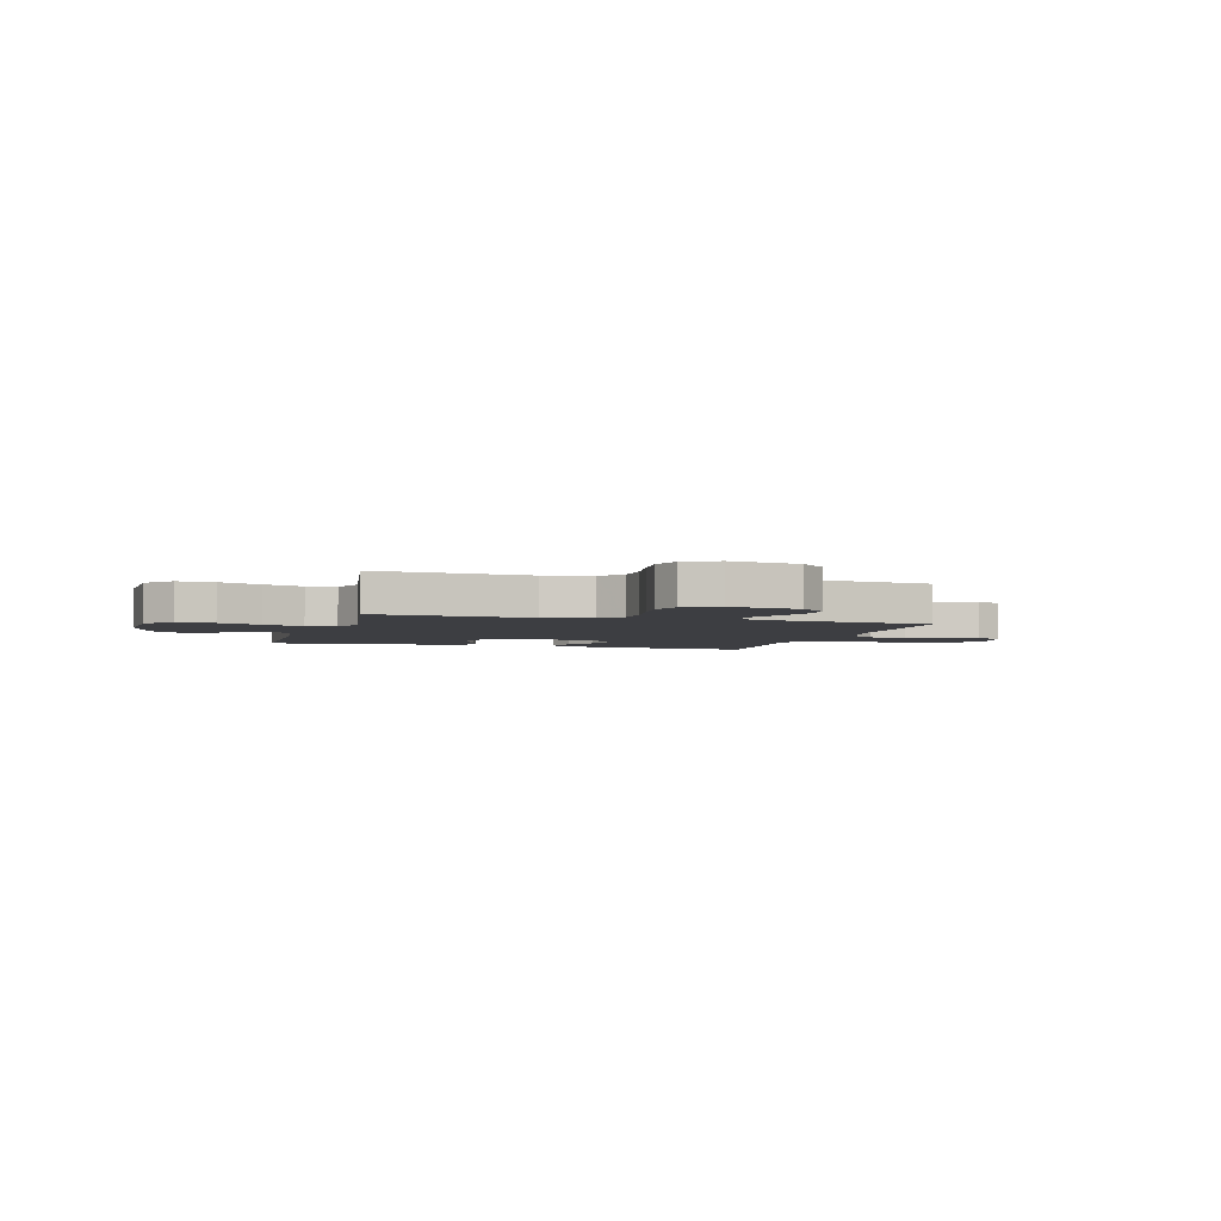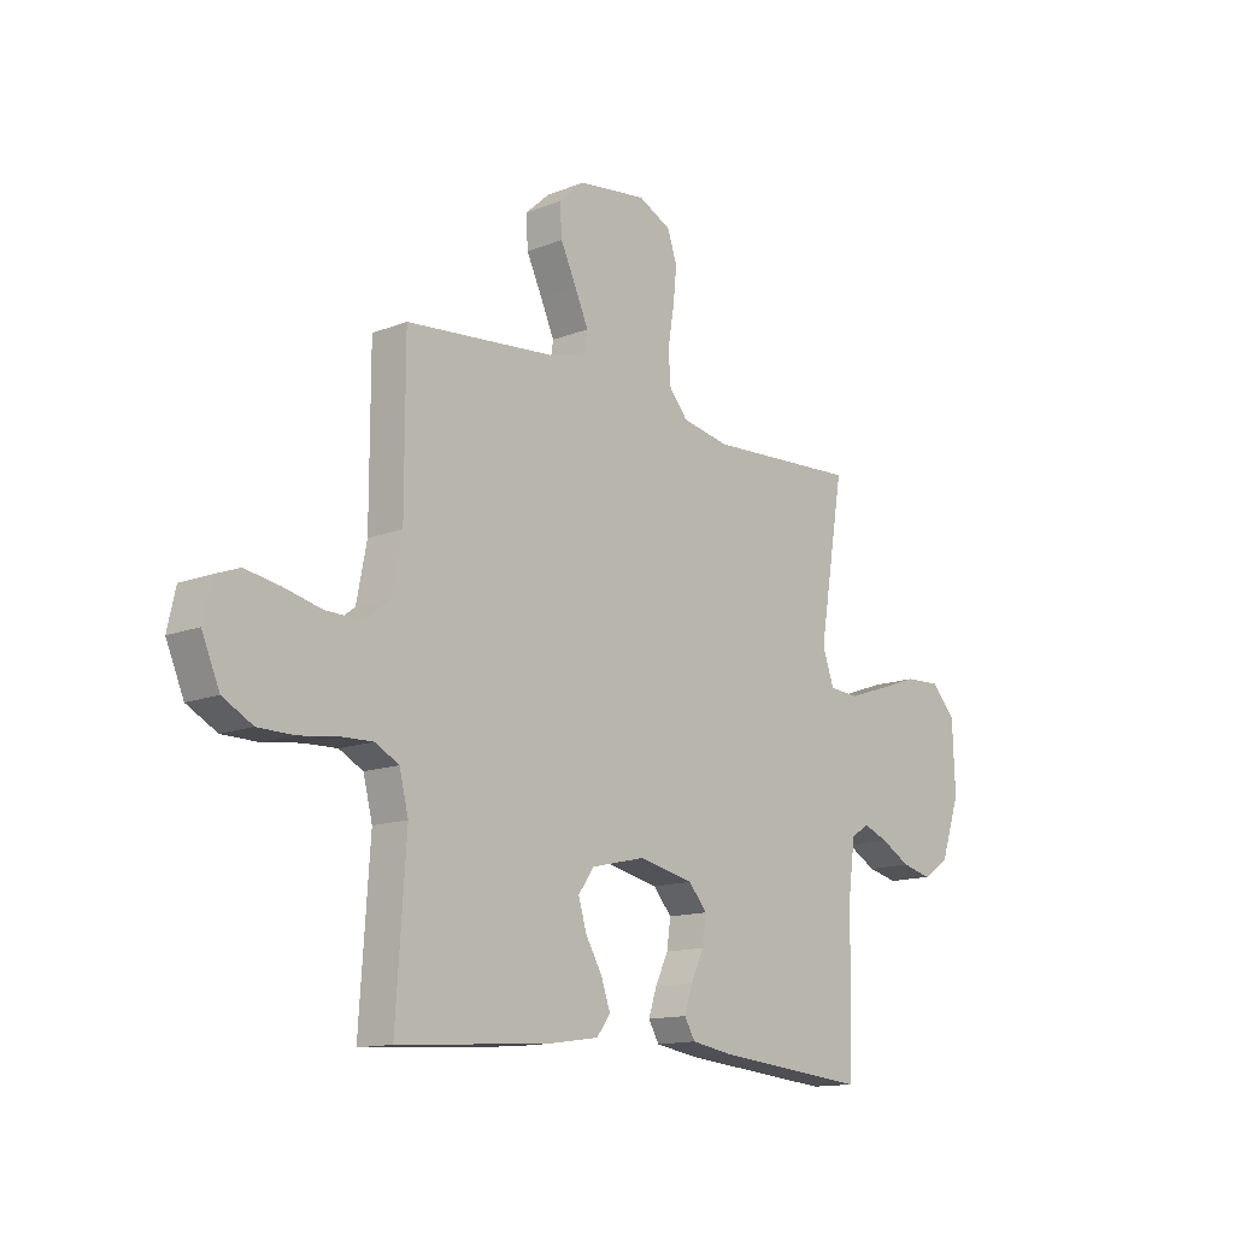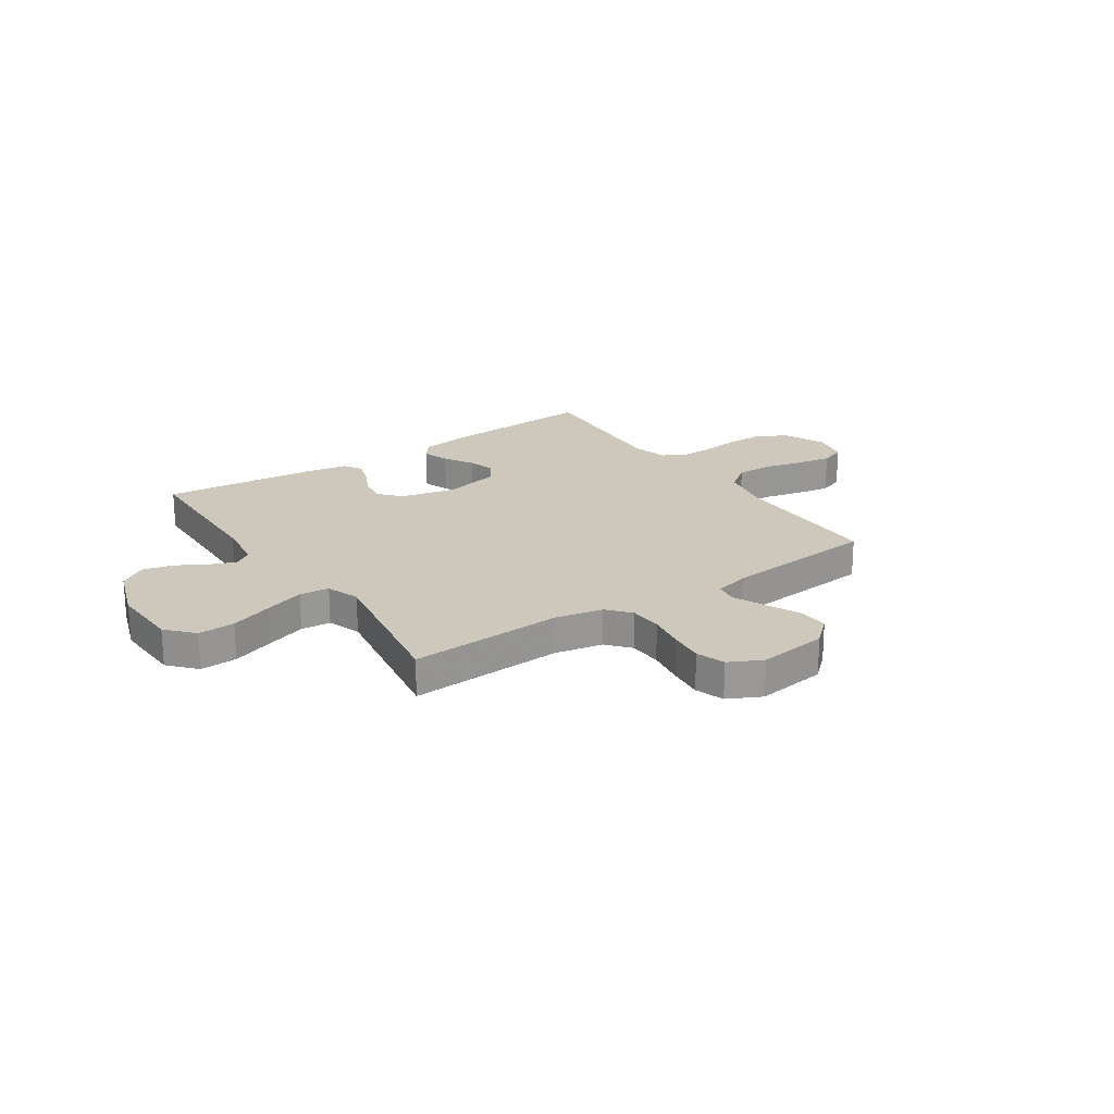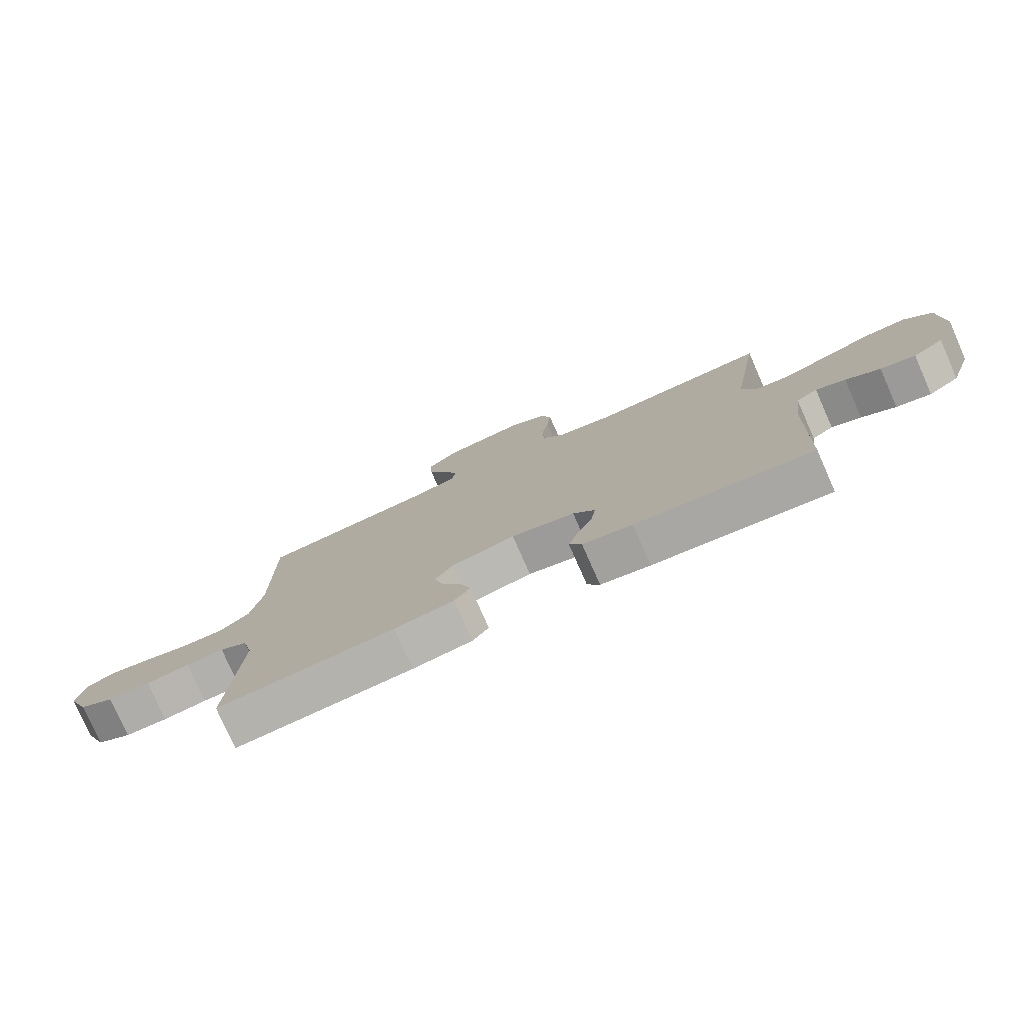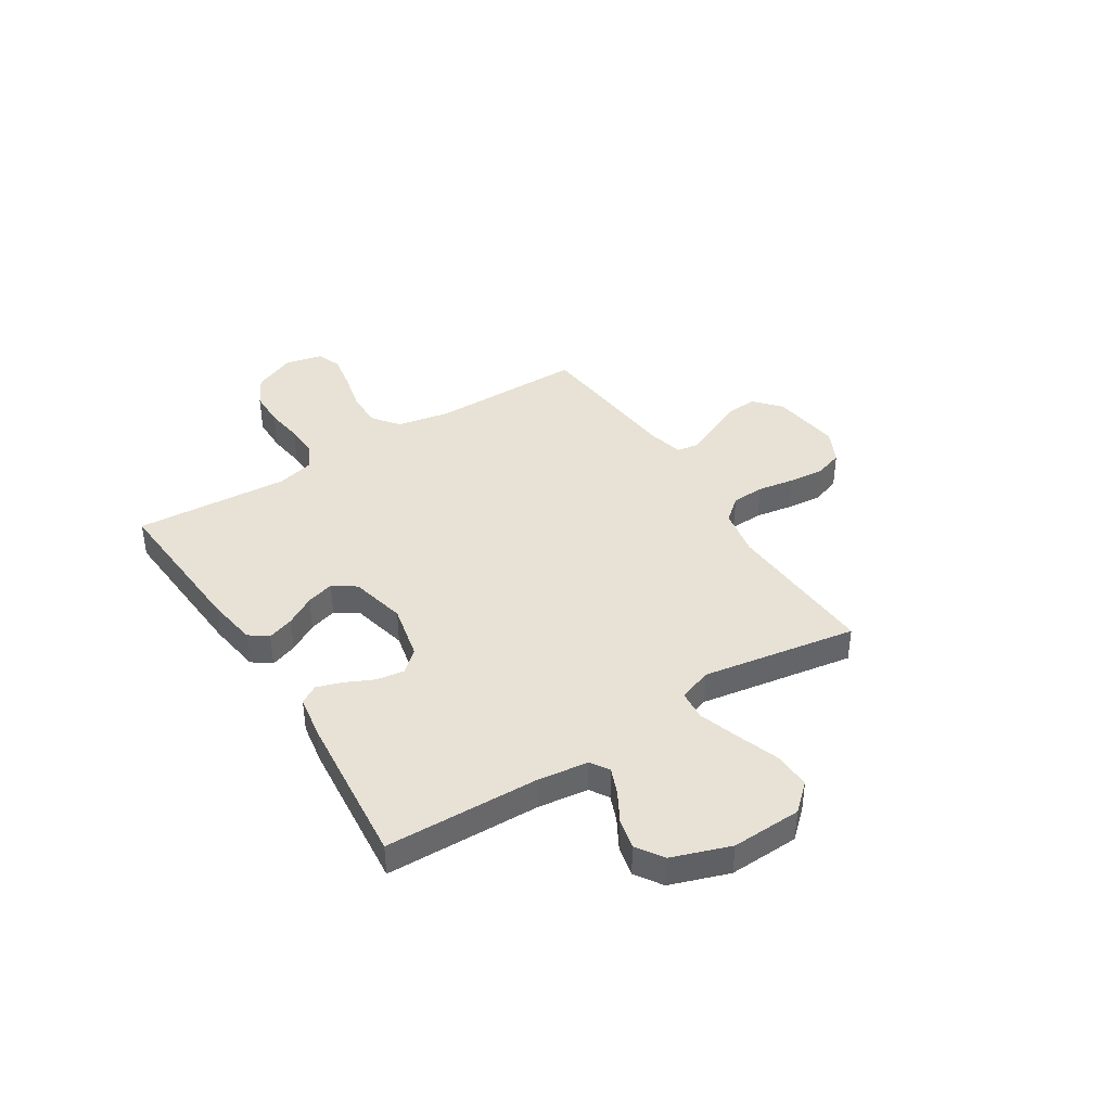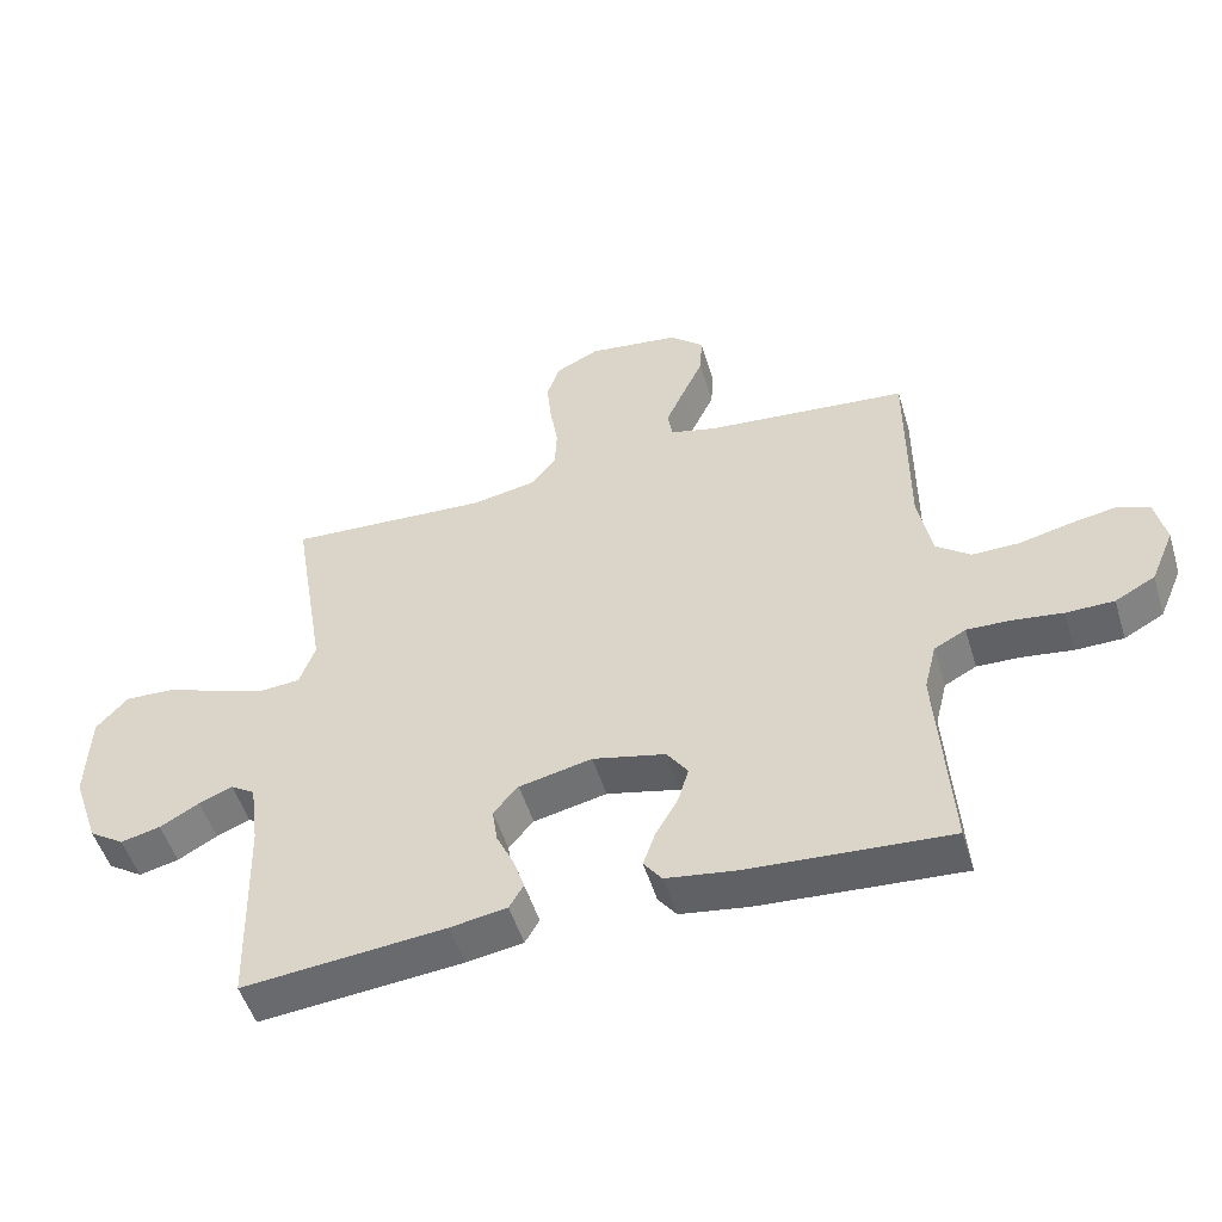
<metadata>
{"format":"obj","ext":"obj","renderer":"f3d","projection":"perspective","resolution":1024,"background":"white","views":[{"elev":-3.6,"azim":-16.5,"up":"+Y"},{"elev":-13.6,"azim":131.4,"up":"+Z"},{"elev":21.8,"azim":-34.0,"up":"+Y"},{"elev":-77.7,"azim":-156.1,"up":"+Z"},{"elev":40.5,"azim":-122.4,"up":"+Y"},{"elev":-51.1,"azim":16.8,"up":"+Z"}]}
</metadata>
<code>
v -0.5 0.07 0.5
v -0.2 0.07 0.484
v -0.106 0.07 0.502
v -0.068 0.07 0.547
v -0.065 0.07 0.611
v -0.077 0.07 0.683
v -0.084 0.07 0.751
v -0.065 0.07 0.807
v 0 0.07 0.839
v 0.136 0.07 0.821
v 0.186 0.07 0.776
v 0.182 0.07 0.715
v 0.151 0.07 0.649
v 0.124 0.07 0.589
v 0.131 0.07 0.545
v 0.2 0.07 0.528
v 0.5 0.07 0.5
v 0.5 0.07 0.2
v 0.52 0.07 0.098
v 0.571 0.07 0.059
v 0.641 0.07 0.06
v 0.717 0.07 0.078
v 0.785 0.07 0.09
v 0.833 0.07 0.072
v 0.849 0.07 0
v 0.814 0.07 -0.082
v 0.755 0.07 -0.114
v 0.684 0.07 -0.115
v 0.61 0.07 -0.105
v 0.545 0.07 -0.103
v 0.498 0.07 -0.128
v 0.48 0.07 -0.2
v 0.5 0.07 -0.5
v 0.2 0.07 -0.48
v 0.099 0.07 -0.465
v 0.072 0.07 -0.429
v 0.09 0.07 -0.377
v 0.123 0.07 -0.32
v 0.139 0.07 -0.266
v 0.108 0.07 -0.222
v 0 0.07 -0.197
v -0.108 0.07 -0.221
v -0.145 0.07 -0.263
v -0.137 0.07 -0.317
v -0.111 0.07 -0.372
v -0.095 0.07 -0.421
v -0.116 0.07 -0.457
v -0.2 0.07 -0.471
v -0.5 0.07 -0.5
v -0.508 0.07 -0.2
v -0.521 0.07 -0.103
v -0.557 0.07 -0.08
v -0.607 0.07 -0.1
v -0.665 0.07 -0.133
v -0.724 0.07 -0.147
v -0.776 0.07 -0.113
v -0.815 0.07 0
v -0.81 0.07 0.136
v -0.763 0.07 0.188
v -0.691 0.07 0.185
v -0.609 0.07 0.156
v -0.531 0.07 0.13
v -0.473 0.07 0.135
v -0.45 0.07 0.2
v -0.5 0 0.5
v -0.2 0 0.484
v -0.106 0 0.502
v -0.068 0 0.547
v -0.065 0 0.611
v -0.077 0 0.683
v -0.084 0 0.751
v -0.065 0 0.807
v 0 0 0.839
v 0.136 0 0.821
v 0.186 0 0.776
v 0.182 0 0.715
v 0.151 0 0.649
v 0.124 0 0.589
v 0.131 0 0.545
v 0.2 0 0.528
v 0.5 0 0.5
v 0.5 0 0.2
v 0.52 0 0.098
v 0.571 0 0.059
v 0.641 0 0.06
v 0.717 0 0.078
v 0.785 0 0.09
v 0.833 0 0.072
v 0.849 0 0
v 0.814 0 -0.082
v 0.755 0 -0.114
v 0.684 0 -0.115
v 0.61 0 -0.105
v 0.545 0 -0.103
v 0.498 0 -0.128
v 0.48 0 -0.2
v 0.5 0 -0.5
v 0.2 0 -0.48
v 0.099 0 -0.465
v 0.072 0 -0.429
v 0.09 0 -0.377
v 0.123 0 -0.32
v 0.139 0 -0.266
v 0.108 0 -0.222
v 0 0 -0.197
v -0.108 0 -0.221
v -0.145 0 -0.263
v -0.137 0 -0.317
v -0.111 0 -0.372
v -0.095 0 -0.421
v -0.116 0 -0.457
v -0.2 0 -0.471
v -0.5 0 -0.5
v -0.508 0 -0.2
v -0.521 0 -0.103
v -0.557 0 -0.08
v -0.607 0 -0.1
v -0.665 0 -0.133
v -0.724 0 -0.147
v -0.776 0 -0.113
v -0.815 0 0
v -0.81 0 0.136
v -0.763 0 0.188
v -0.691 0 0.185
v -0.609 0 0.156
v -0.531 0 0.13
v -0.473 0 0.135
v -0.45 0 0.2
f 59 60 61
f 58 59 61
f 57 58 61
f 56 57 61
f 55 56 61
f 54 55 61
f 53 54 61
f 52 53 61 62
f 51 52 62 63
f 48 49 50
f 47 48 50
f 46 47 50
f 45 46 50
f 44 45 50
f 51 63 64
f 50 51 64
f 44 50 64
f 43 44 64
f 36 37 38
f 35 36 38
f 34 35 38
f 33 34 38
f 32 33 38
f 31 32 38 39
f 30 31 39 40
f 27 28 29
f 26 27 29
f 25 26 29
f 24 25 29
f 23 24 29
f 22 23 29
f 21 22 29
f 20 21 29 30
f 30 40 41
f 20 30 41
f 19 20 41
f 16 17 18
f 19 41 42
f 18 19 42
f 16 18 42
f 15 16 42
f 11 12 13
f 10 11 13
f 9 10 13
f 8 9 13
f 7 8 13
f 6 7 13
f 5 6 13
f 4 5 13 14
f 64 1 2
f 43 64 2
f 42 43 2
f 14 15 42
f 4 14 42
f 3 4 42
f 2 3 42
f 125 124 123
f 125 123 122
f 125 122 121
f 125 121 120
f 125 120 119
f 125 119 118
f 125 118 117
f 126 125 117 116
f 127 126 116 115
f 114 113 112
f 114 112 111
f 114 111 110
f 114 110 109
f 114 109 108
f 128 127 115
f 128 115 114
f 128 114 108
f 128 108 107
f 102 101 100
f 102 100 99
f 102 99 98
f 102 98 97
f 102 97 96
f 103 102 96 95
f 104 103 95 94
f 93 92 91
f 93 91 90
f 93 90 89
f 93 89 88
f 93 88 87
f 93 87 86
f 93 86 85
f 94 93 85 84
f 105 104 94
f 105 94 84
f 105 84 83
f 82 81 80
f 106 105 83
f 106 83 82
f 106 82 80
f 106 80 79
f 77 76 75
f 77 75 74
f 77 74 73
f 77 73 72
f 77 72 71
f 77 71 70
f 77 70 69
f 78 77 69 68
f 66 65 128
f 66 128 107
f 66 107 106
f 106 79 78
f 106 78 68
f 106 68 67
f 106 67 66
f 1 65 66 2
f 2 66 67 3
f 3 67 68 4
f 4 68 69 5
f 5 69 70 6
f 6 70 71 7
f 7 71 72 8
f 8 72 73 9
f 9 73 74 10
f 10 74 75 11
f 11 75 76 12
f 12 76 77 13
f 13 77 78 14
f 14 78 79 15
f 15 79 80 16
f 16 80 81 17
f 17 81 82 18
f 18 82 83 19
f 19 83 84 20
f 20 84 85 21
f 21 85 86 22
f 22 86 87 23
f 23 87 88 24
f 24 88 89 25
f 25 89 90 26
f 26 90 91 27
f 27 91 92 28
f 28 92 93 29
f 29 93 94 30
f 30 94 95 31
f 31 95 96 32
f 32 96 97 33
f 33 97 98 34
f 34 98 99 35
f 35 99 100 36
f 36 100 101 37
f 37 101 102 38
f 38 102 103 39
f 39 103 104 40
f 40 104 105 41
f 41 105 106 42
f 42 106 107 43
f 43 107 108 44
f 44 108 109 45
f 45 109 110 46
f 46 110 111 47
f 47 111 112 48
f 48 112 113 49
f 49 113 114 50
f 50 114 115 51
f 51 115 116 52
f 52 116 117 53
f 53 117 118 54
f 54 118 119 55
f 55 119 120 56
f 56 120 121 57
f 57 121 122 58
f 58 122 123 59
f 59 123 124 60
f 60 124 125 61
f 61 125 126 62
f 62 126 127 63
f 63 127 128 64
f 64 128 65 1

</code>
